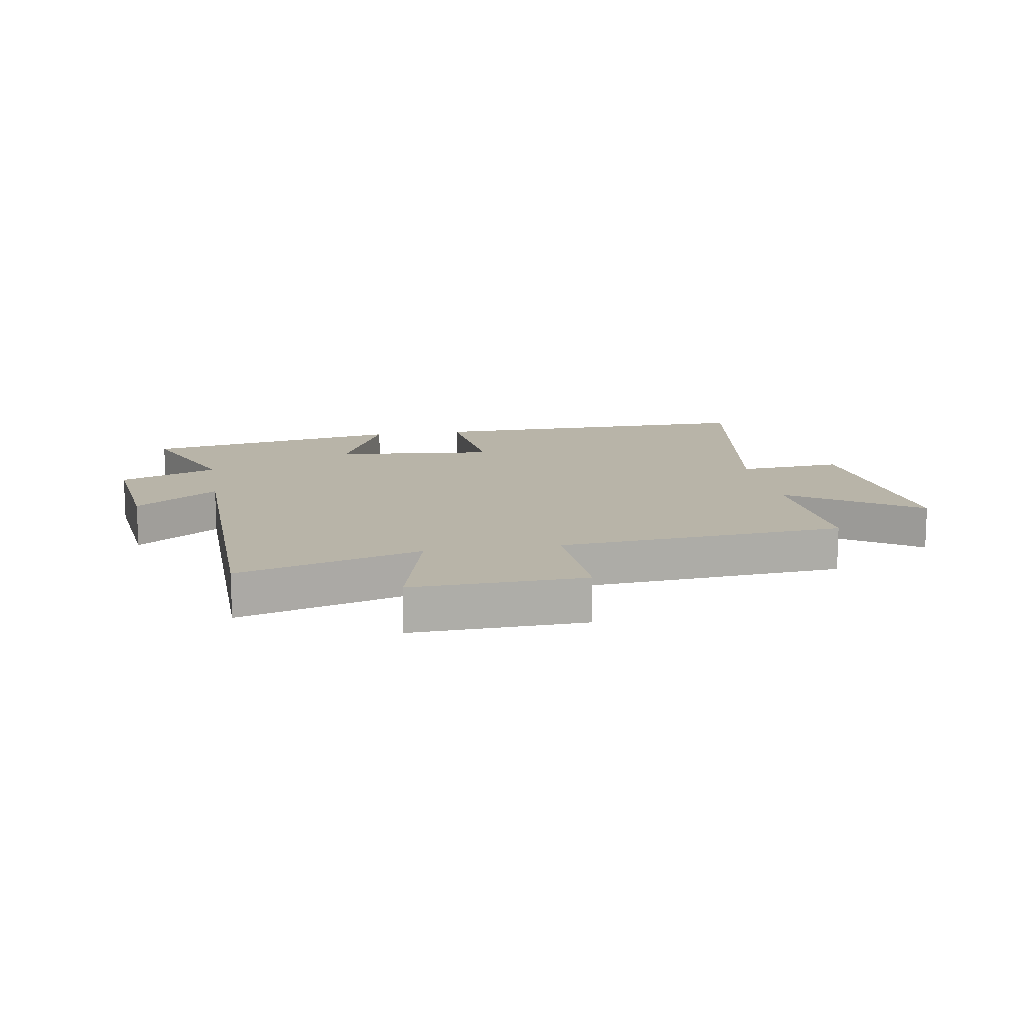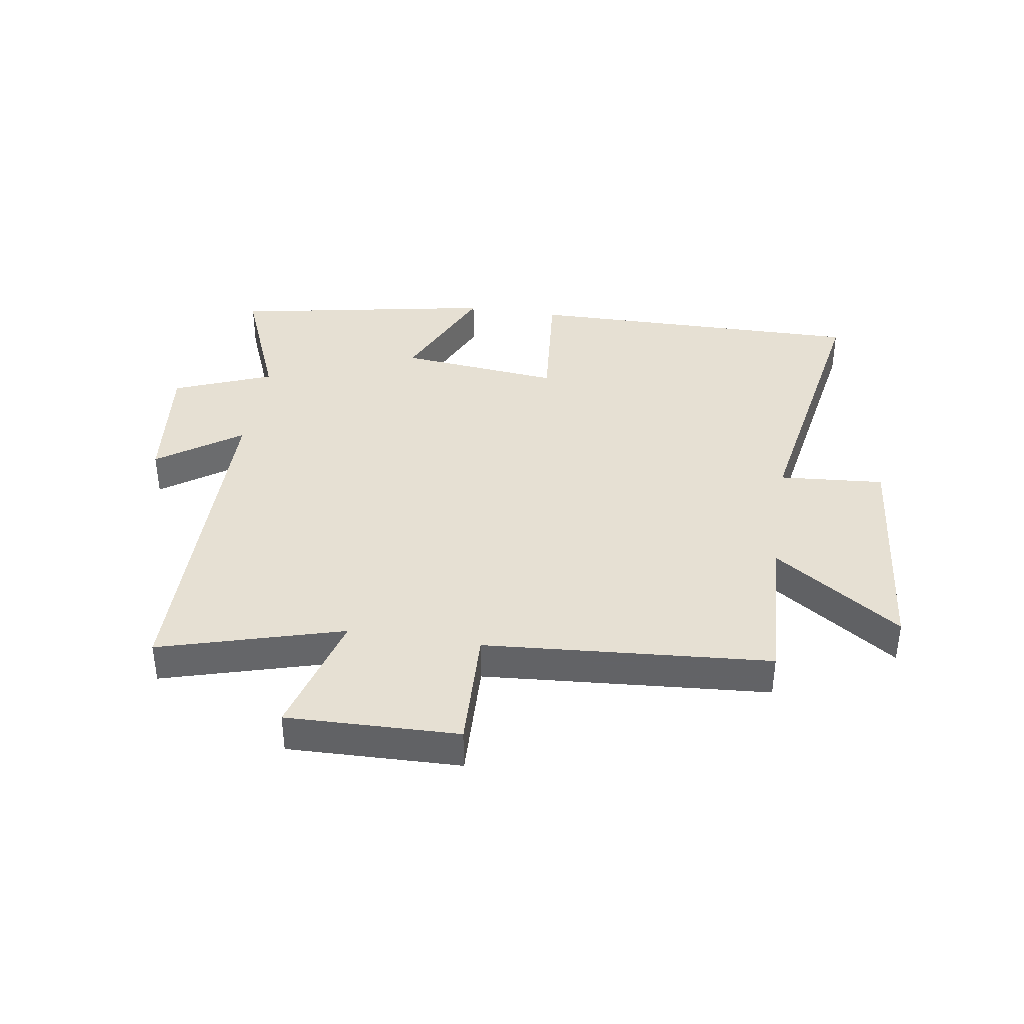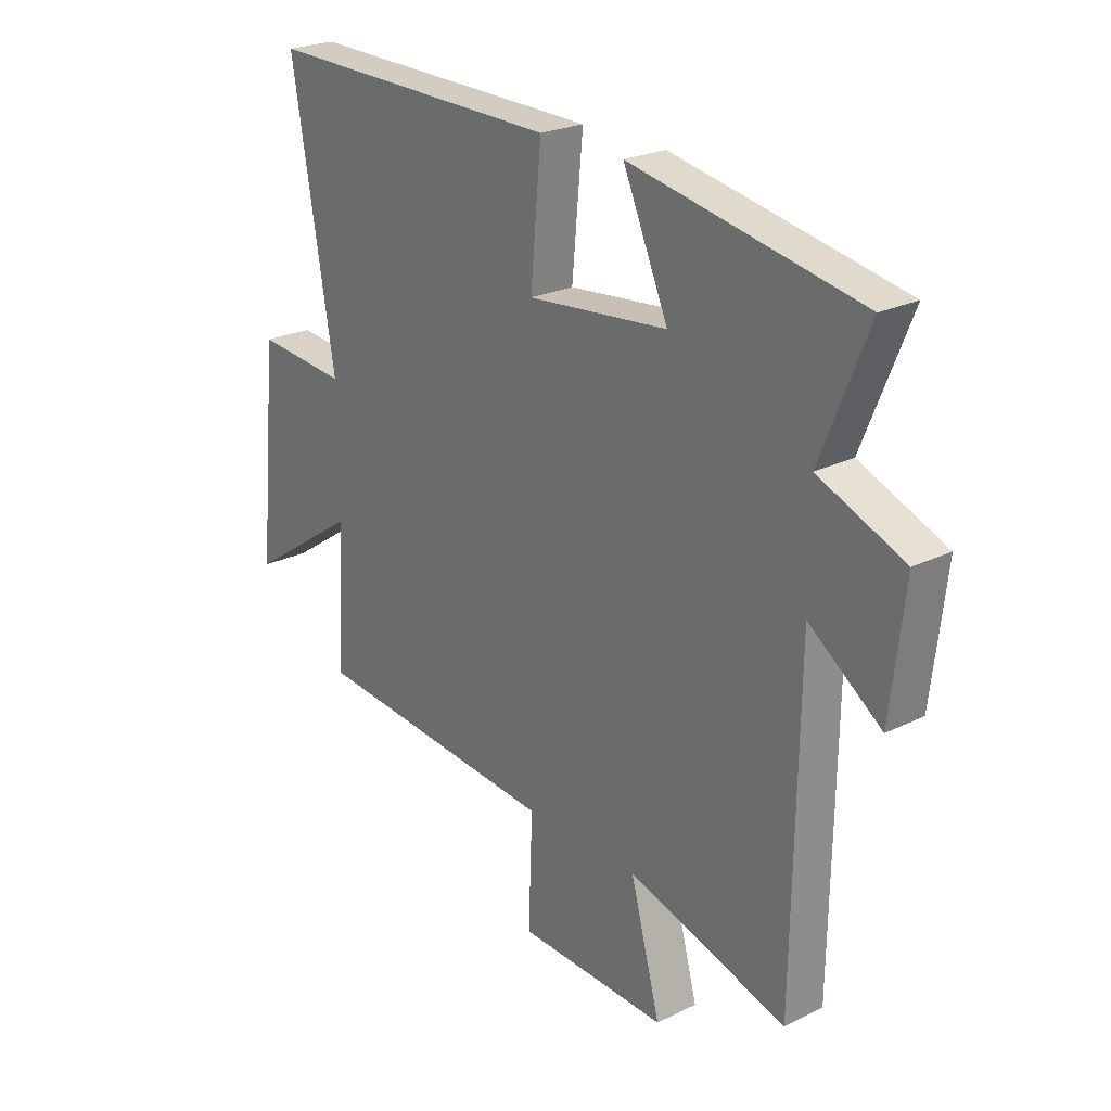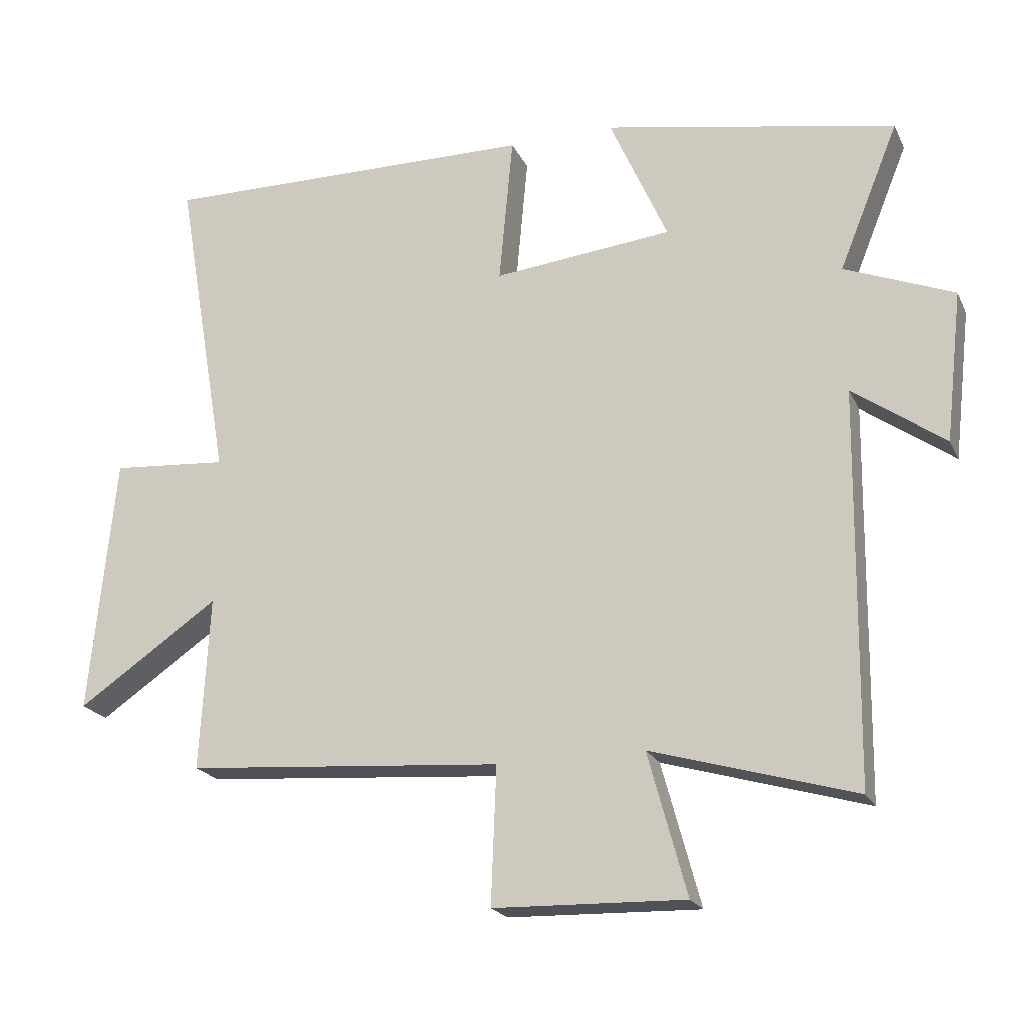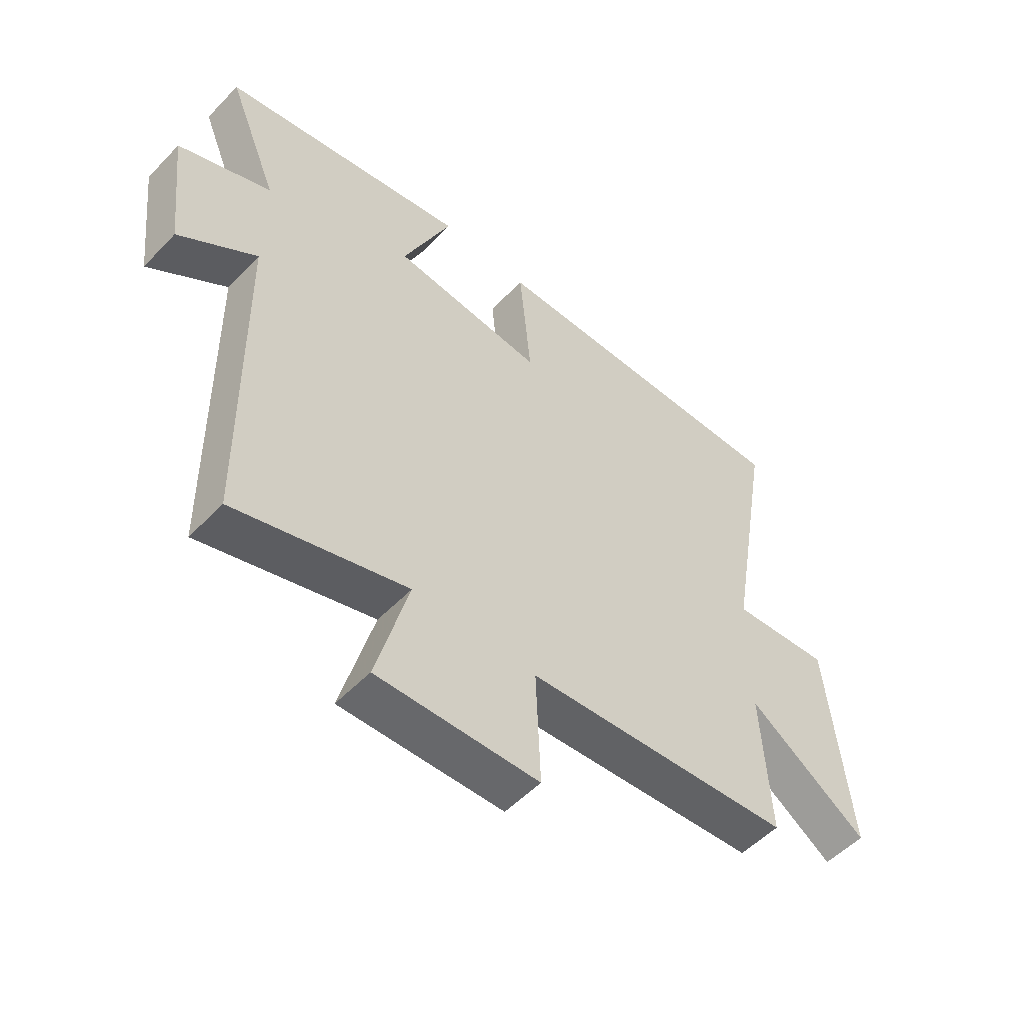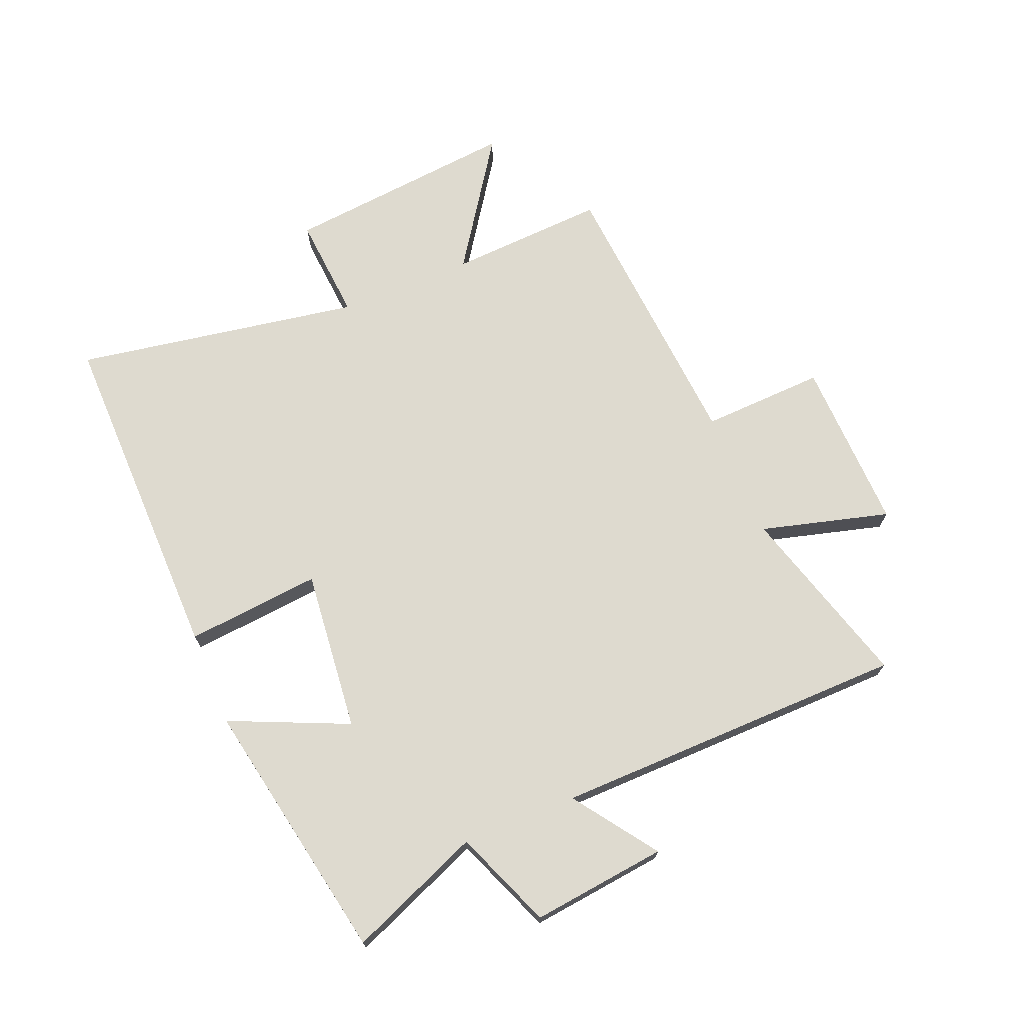
<metadata>
{"format":"obj","ext":"obj","renderer":"f3d","projection":"perspective","resolution":1024,"background":"white","views":[{"elev":13.0,"azim":170.2,"up":"+Y"},{"elev":38.5,"azim":-171.0,"up":"+Y"},{"elev":24.0,"azim":50.9,"up":"+Z"},{"elev":-20.9,"azim":19.8,"up":"+Z"},{"elev":-53.3,"azim":137.6,"up":"+Z"},{"elev":71.0,"azim":67.6,"up":"+Y"}]}
</metadata>
<code>
v -0.582 0.07 0.507
v -0.012 0.07 0.5
v -0.033 0.07 0.275
v 0.237 0.07 0.303
v 0.15 0.07 0.5
v 0.59 0.07 0.417
v 0.5 0.07 0.196
v 0.664 0.07 0.13
v 0.638 0.07 -0.096
v 0.5 0.07 0.002
v 0.492 0.07 -0.589
v 0.186 0.07 -0.5
v 0.244 0.07 -0.714
v -0.044 0.07 -0.706
v -0.036 0.07 -0.5
v -0.514 0.07 -0.463
v -0.5 0.07 -0.201
v -0.714 0.07 -0.347
v -0.676 0.07 0.043
v -0.5 0.07 0.029
v -0.582 0 0.507
v -0.012 0 0.5
v -0.033 0 0.275
v 0.237 0 0.303
v 0.15 0 0.5
v 0.59 0 0.417
v 0.5 0 0.196
v 0.664 0 0.13
v 0.638 0 -0.096
v 0.5 0 0.002
v 0.492 0 -0.589
v 0.186 0 -0.5
v 0.244 0 -0.714
v -0.044 0 -0.706
v -0.036 0 -0.5
v -0.514 0 -0.463
v -0.5 0 -0.201
v -0.714 0 -0.347
v -0.676 0 0.043
v -0.5 0 0.029
f 17 18 19 20
f 15 16 17
f 15 17 20
f 12 13 14 15
f 12 15 20 1
f 10 11 12 1
f 7 8 9 10
f 4 5 6 7
f 3 4 7 10
f 1 2 3
f 1 3 10
f 40 39 38 37
f 37 36 35
f 40 37 35
f 35 34 33 32
f 21 40 35 32
f 21 32 31 30
f 30 29 28 27
f 27 26 25 24
f 30 27 24 23
f 23 22 21
f 30 23 21
f 1 21 22 2
f 2 22 23 3
f 3 23 24 4
f 4 24 25 5
f 5 25 26 6
f 6 26 27 7
f 7 27 28 8
f 8 28 29 9
f 9 29 30 10
f 10 30 31 11
f 11 31 32 12
f 12 32 33 13
f 13 33 34 14
f 14 34 35 15
f 15 35 36 16
f 16 36 37 17
f 17 37 38 18
f 18 38 39 19
f 19 39 40 20
f 20 40 21 1

</code>
